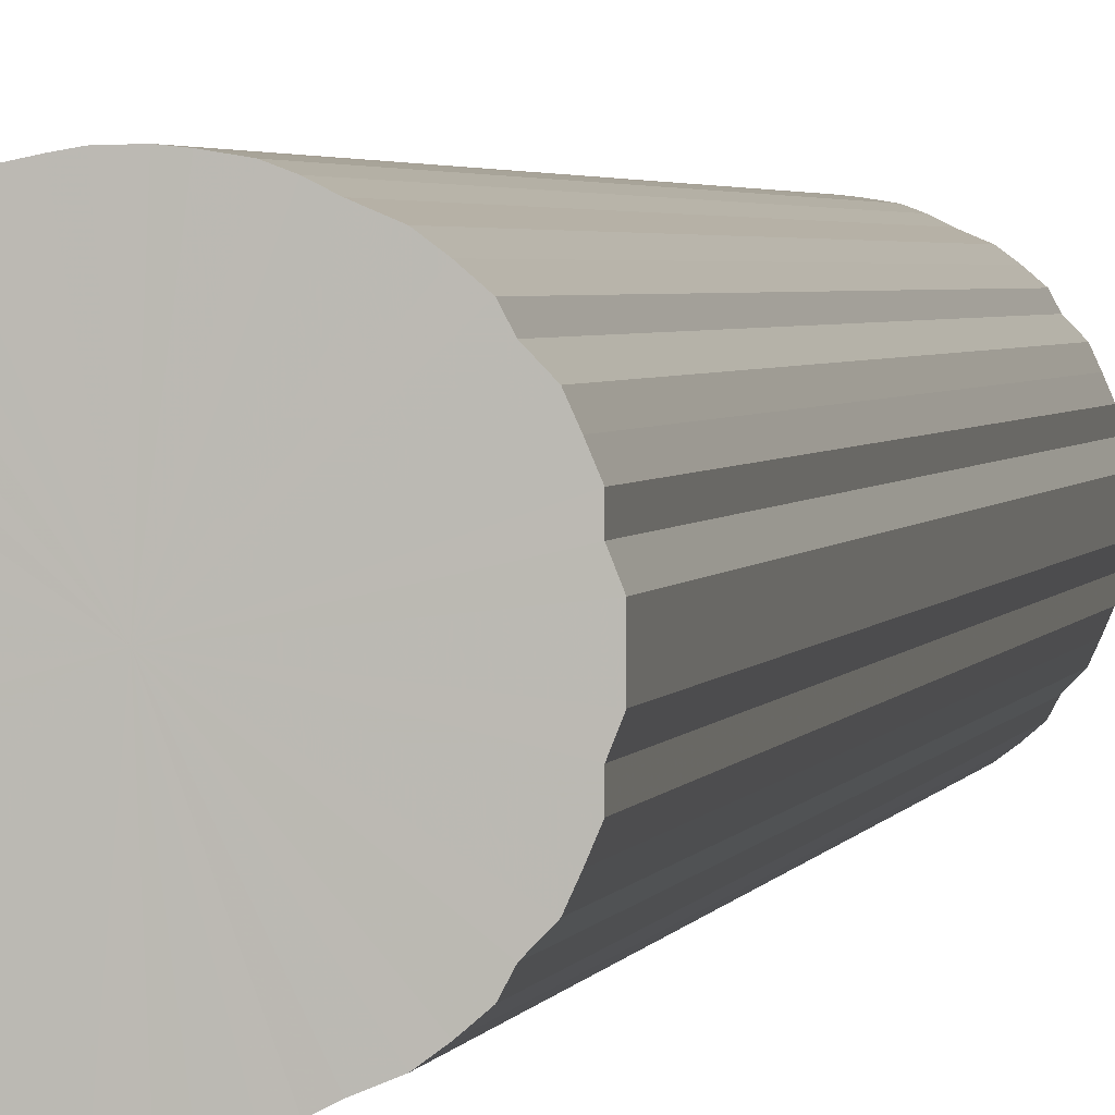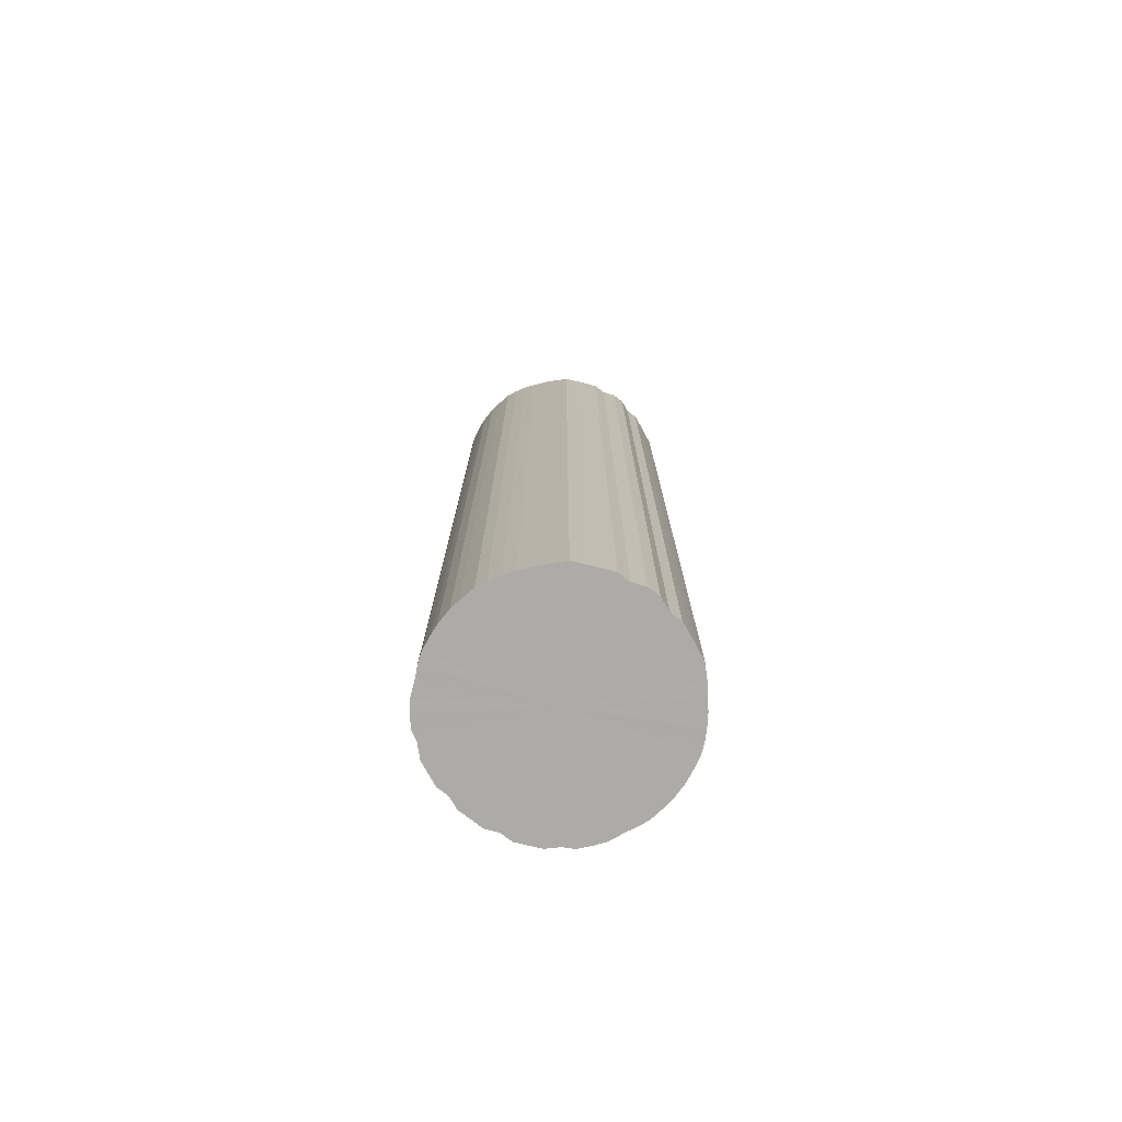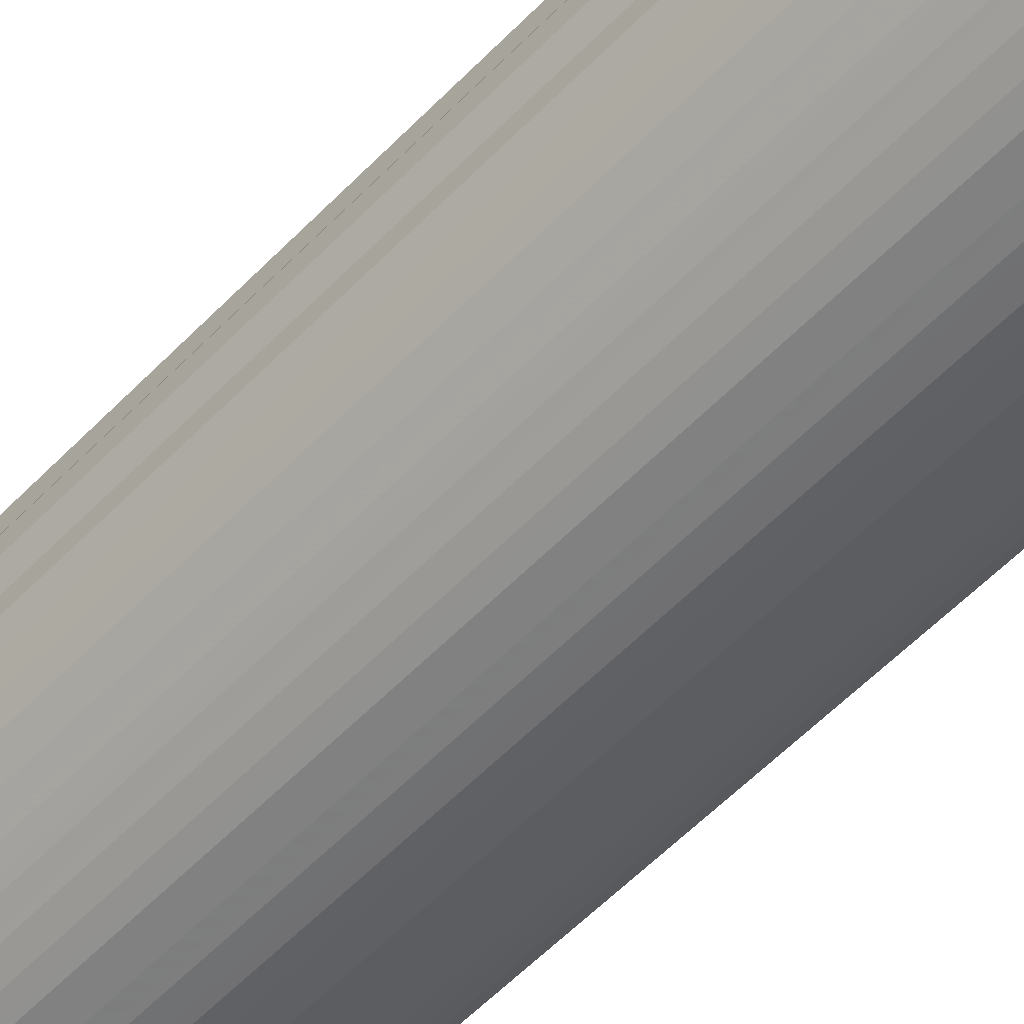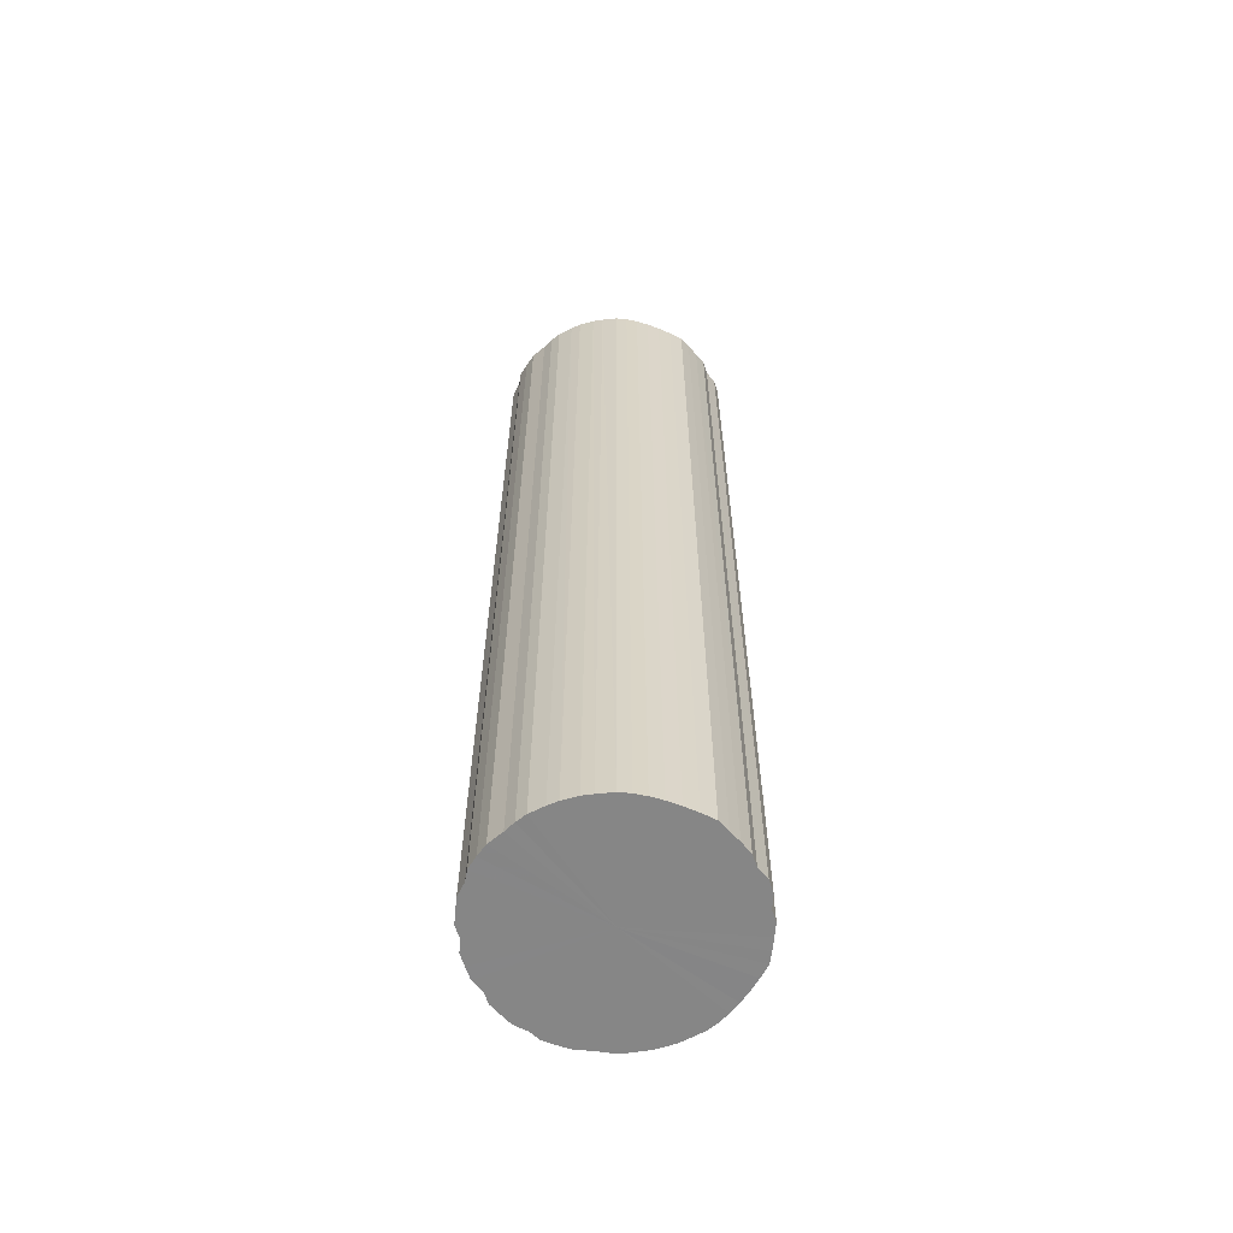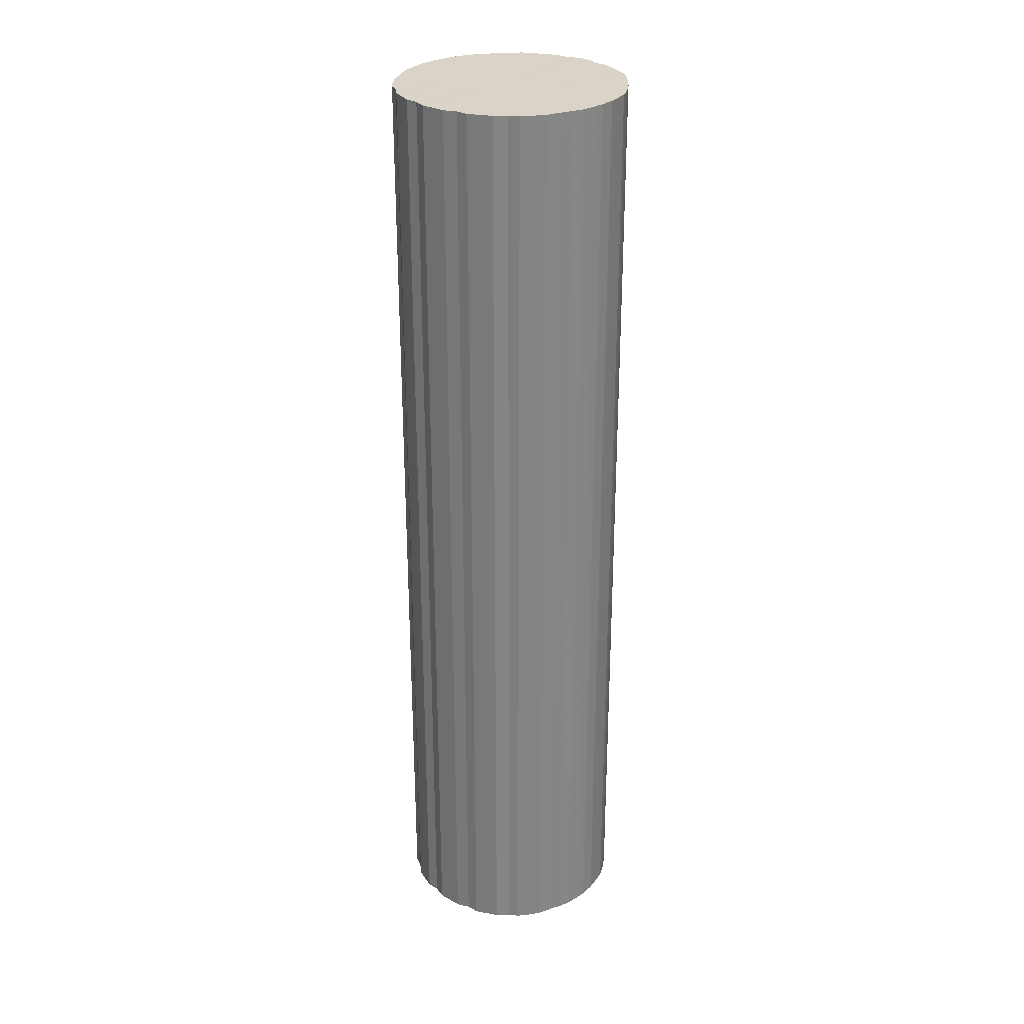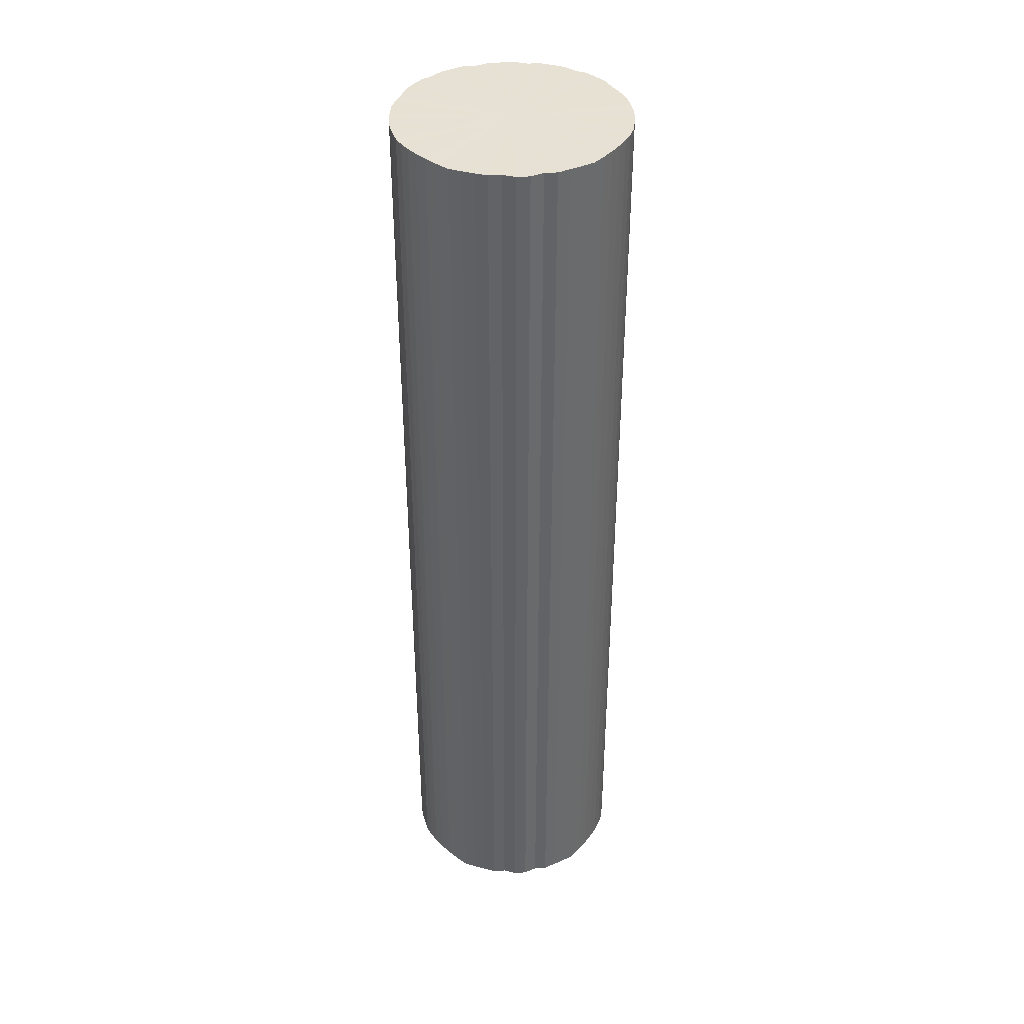
<metadata>
{"format":"obj","ext":"obj","renderer":"f3d","projection":"perspective","resolution":1024,"background":"white","views":[{"elev":2.5,"azim":-168.2,"up":"+Z"},{"elev":-76.4,"azim":52.4,"up":"+Y"},{"elev":-54.1,"azim":137.8,"up":"+Z"},{"elev":-62.1,"azim":17.8,"up":"+Y"},{"elev":28.7,"azim":-50.3,"up":"+Y"},{"elev":39.4,"azim":85.0,"up":"+Y"}]}
</metadata>
<code>
o 28552
v 2225 1878 14.38
v 2225 1878 14.4
v 2225 1879 14.38
v 2225 1878 14.43
v 2225 1879 14.4
v 2225 1878 14.35
v 2225 1879 14.35
v 2225 1878 14.45
v 2225 1879 14.43
v 2225 1878 14.33
v 2225 1879 14.33
v 2225 1878 14.48
v 2225 1879 14.45
v 2225 1878 14.3
v 2225 1879 14.3
v 2225 1878 14.5
v 2225 1879 14.48
v 2225 1878 14.28
v 2225 1879 14.28
v 2225 1878 14.52
v 2225 1879 14.5
v 2225 1878 14.26
v 2225 1879 14.26
v 2225 1878 14.54
v 2225 1879 14.52
v 2225 1878 14.24
v 2225 1879 14.24
v 2225 1878 14.55
v 2225 1879 14.54
v 2225 1878 14.22
v 2225 1879 14.22
v 2225 1878 14.57
v 2225 1879 14.55
v 2225 1878 14.2
v 2225 1879 14.2
v 2225 1878 14.58
v 2225 1879 14.57
v 2225 1878 14.19
v 2225 1879 14.19
v 2225 1878 14.59
v 2225 1879 14.58
v 2225 1878 14.17
v 2225 1879 14.17
v 2225 1878 14.6
v 2225 1879 14.59
v 2225 1878 14.16
v 2225 1879 14.16
v 2225 1878 14.6
v 2225 1879 14.6
v 2225 1878 14.16
v 2225 1879 14.16
v 2225 1878 14.61
v 2225 1879 14.6
v 2225 1878 14.15
v 2225 1879 14.15
v 2225 1878 14.61
v 2225 1879 14.61
v 2225 1878 14.15
v 2225 1879 14.15
v 2225 1878 14.6
v 2225 1879 14.61
v 2225 1878 14.15
v 2225 1879 14.15
v 2225 1878 14.6
v 2225 1879 14.6
v 2225 1878 14.15
v 2225 1879 14.15
v 2225 1878 14.59
v 2225 1879 14.6
v 2225 1878 14.16
v 2225 1879 14.16
v 2225 1878 14.58
v 2225 1879 14.59
v 2225 1878 14.17
v 2225 1879 14.17
v 2225 1878 14.56
v 2225 1879 14.58
v 2225 1878 14.18
v 2225 1879 14.18
v 2225 1878 14.55
v 2225 1879 14.56
v 2225 1878 14.19
v 2225 1879 14.19
v 2225 1878 14.53
v 2225 1879 14.55
v 2225 1878 14.21
v 2225 1879 14.21
v 2225 1878 14.51
v 2225 1879 14.53
v 2225 1878 14.23
v 2225 1879 14.23
v 2225 1878 14.49
v 2225 1879 14.51
v 2225 1878 14.25
v 2225 1879 14.25
v 2225 1878 14.46
v 2225 1879 14.49
v 2225 1878 14.27
v 2225 1879 14.27
v 2225 1878 14.44
v 2225 1879 14.46
v 2225 1878 14.29
v 2225 1879 14.29
v 2225 1878 14.42
v 2225 1879 14.44
v 2225 1878 14.32
v 2225 1879 14.32
v 2225 1878 14.39
v 2225 1879 14.42
v 2225 1878 14.34
v 2225 1879 14.34
v 2225 1878 14.37
v 2225 1879 14.39
v 2225 1879 14.37
v 2225 1879 14.38
v 2225 1878 14.4
v 2225 1879 14.4
v 2225 1878 14.43
v 2225 1879 14.43
v 2225 1879 14.35
v 2225 1878 14.38
v 2225 1879 14.33
v 2225 1878 14.35
v 2225 1878 14.45
v 2225 1879 14.45
v 2225 1879 14.3
v 2225 1878 14.33
v 2225 1879 14.28
v 2225 1878 14.3
v 2225 1878 14.48
v 2225 1879 14.48
v 2225 1879 14.26
v 2225 1878 14.28
v 2225 1879 14.24
v 2225 1878 14.26
v 2225 1878 14.5
v 2225 1879 14.5
v 2225 1879 14.22
v 2225 1878 14.24
v 2225 1879 14.2
v 2225 1878 14.22
v 2225 1878 14.52
v 2225 1879 14.52
v 2225 1879 14.19
v 2225 1878 14.2
v 2225 1879 14.17
v 2225 1878 14.19
v 2225 1878 14.54
v 2225 1879 14.54
v 2225 1879 14.16
v 2225 1878 14.17
v 2225 1879 14.16
v 2225 1878 14.16
v 2225 1878 14.55
v 2225 1879 14.55
v 2225 1879 14.15
v 2225 1878 14.16
v 2225 1879 14.15
v 2225 1878 14.15
v 2225 1878 14.57
v 2225 1879 14.57
v 2225 1879 14.15
v 2225 1878 14.15
v 2225 1879 14.15
v 2225 1878 14.15
v 2225 1878 14.58
v 2225 1879 14.58
v 2225 1879 14.16
v 2225 1878 14.15
v 2225 1879 14.17
v 2225 1878 14.16
v 2225 1878 14.59
v 2225 1879 14.59
v 2225 1879 14.18
v 2225 1878 14.17
v 2225 1879 14.19
v 2225 1878 14.18
v 2225 1878 14.6
v 2225 1879 14.6
v 2225 1879 14.21
v 2225 1878 14.19
v 2225 1879 14.23
v 2225 1878 14.21
v 2225 1878 14.6
v 2225 1879 14.6
v 2225 1879 14.25
v 2225 1878 14.23
v 2225 1879 14.27
v 2225 1878 14.25
v 2225 1878 14.61
v 2225 1879 14.61
v 2225 1879 14.29
v 2225 1878 14.27
v 2225 1879 14.32
v 2225 1878 14.29
v 2225 1878 14.61
v 2225 1879 14.61
v 2225 1879 14.34
v 2225 1878 14.32
v 2225 1879 14.37
v 2225 1878 14.34
v 2225 1878 14.6
v 2225 1879 14.6
v 2225 1879 14.39
v 2225 1878 14.37
v 2225 1879 14.42
v 2225 1878 14.39
v 2225 1878 14.6
v 2225 1879 14.6
v 2225 1879 14.44
v 2225 1878 14.42
v 2225 1879 14.46
v 2225 1878 14.44
v 2225 1878 14.59
v 2225 1879 14.59
v 2225 1879 14.49
v 2225 1878 14.46
v 2225 1879 14.51
v 2225 1878 14.49
v 2225 1878 14.58
v 2225 1879 14.58
v 2225 1879 14.53
v 2225 1878 14.51
v 2225 1879 14.55
v 2225 1878 14.53
v 2225 1878 14.56
v 2225 1879 14.56
v 2225 1878 14.55
v 2225 1878 14.38
v 2225 1878 14.4
v 2225 1878 14.38
v 2225 1878 14.43
v 2225 1878 14.35
v 2225 1878 14.45
v 2225 1878 14.33
v 2225 1878 14.48
v 2225 1878 14.3
v 2225 1878 14.5
v 2225 1878 14.28
v 2225 1878 14.52
v 2225 1878 14.26
v 2225 1878 14.54
v 2225 1878 14.24
v 2225 1878 14.55
v 2225 1878 14.22
v 2225 1878 14.57
v 2225 1878 14.2
v 2225 1878 14.58
v 2225 1878 14.19
v 2225 1878 14.59
v 2225 1878 14.17
v 2225 1878 14.6
v 2225 1878 14.16
v 2225 1878 14.6
v 2225 1878 14.16
v 2225 1878 14.61
v 2225 1878 14.15
v 2225 1878 14.61
v 2225 1878 14.15
v 2225 1878 14.6
v 2225 1878 14.15
v 2225 1878 14.6
v 2225 1878 14.15
v 2225 1878 14.59
v 2225 1878 14.16
v 2225 1878 14.58
v 2225 1878 14.17
v 2225 1878 14.56
v 2225 1878 14.18
v 2225 1878 14.55
v 2225 1878 14.19
v 2225 1878 14.53
v 2225 1878 14.21
v 2225 1878 14.51
v 2225 1878 14.23
v 2225 1878 14.49
v 2225 1878 14.25
v 2225 1878 14.46
v 2225 1878 14.27
v 2225 1878 14.44
v 2225 1878 14.29
v 2225 1878 14.42
v 2225 1878 14.32
v 2225 1878 14.39
v 2225 1878 14.34
v 2225 1878 14.37
v 2225 1879 14.38
v 2225 1879 14.38
v 2225 1879 14.4
v 2225 1879 14.35
v 2225 1879 14.43
v 2225 1879 14.33
v 2225 1879 14.45
v 2225 1879 14.3
v 2225 1879 14.48
v 2225 1879 14.28
v 2225 1879 14.5
v 2225 1879 14.26
v 2225 1879 14.52
v 2225 1879 14.24
v 2225 1879 14.54
v 2225 1879 14.22
v 2225 1879 14.55
v 2225 1879 14.2
v 2225 1879 14.57
v 2225 1879 14.19
v 2225 1879 14.58
v 2225 1879 14.17
v 2225 1879 14.59
v 2225 1879 14.16
v 2225 1879 14.6
v 2225 1879 14.16
v 2225 1879 14.6
v 2225 1879 14.15
v 2225 1879 14.61
v 2225 1879 14.15
v 2225 1879 14.61
v 2225 1879 14.15
v 2225 1879 14.6
v 2225 1879 14.15
v 2225 1879 14.6
v 2225 1879 14.16
v 2225 1879 14.59
v 2225 1879 14.17
v 2225 1879 14.58
v 2225 1879 14.18
v 2225 1879 14.56
v 2225 1879 14.19
v 2225 1879 14.55
v 2225 1879 14.21
v 2225 1879 14.53
v 2225 1879 14.23
v 2225 1879 14.51
v 2225 1879 14.25
v 2225 1879 14.49
v 2225 1879 14.27
v 2225 1879 14.46
v 2225 1879 14.29
v 2225 1879 14.44
v 2225 1879 14.32
v 2225 1879 14.42
v 2225 1879 14.34
v 2225 1879 14.39
v 2225 1879 14.37
f 1 2 3
f 2 4 5
f 6 1 7
f 4 8 9
f 10 6 11
f 8 12 13
f 14 10 15
f 12 16 17
f 18 14 19
f 16 20 21
f 22 18 23
f 20 24 25
f 26 22 27
f 24 28 29
f 30 26 31
f 28 32 33
f 34 30 35
f 32 36 37
f 38 34 39
f 36 40 41
f 42 38 43
f 40 44 45
f 46 42 47
f 44 48 49
f 50 46 51
f 48 52 53
f 54 50 55
f 52 56 57
f 58 54 59
f 56 60 61
f 62 58 63
f 60 64 65
f 66 62 67
f 64 68 69
f 70 66 71
f 68 72 73
f 74 70 75
f 72 76 77
f 78 74 79
f 76 80 81
f 82 78 83
f 80 84 85
f 86 82 87
f 84 88 89
f 90 86 91
f 88 92 93
f 94 90 95
f 92 96 97
f 98 94 99
f 96 100 101
f 102 98 103
f 100 104 105
f 106 102 107
f 104 108 109
f 110 106 111
f 108 112 113
f 112 110 114
f 115 116 117
f 117 118 119
f 120 121 115
f 122 123 120
f 119 124 125
f 126 127 122
f 128 129 126
f 125 130 131
f 132 133 128
f 134 135 132
f 131 136 137
f 138 139 134
f 140 141 138
f 137 142 143
f 144 145 140
f 146 147 144
f 143 148 149
f 150 151 146
f 152 153 150
f 149 154 155
f 156 157 152
f 158 159 156
f 155 160 161
f 162 163 158
f 164 165 162
f 161 166 167
f 168 169 164
f 170 171 168
f 167 172 173
f 174 175 170
f 176 177 174
f 173 178 179
f 180 181 176
f 182 183 180
f 179 184 185
f 186 187 182
f 188 189 186
f 185 190 191
f 192 193 188
f 194 195 192
f 191 196 197
f 198 199 194
f 200 201 198
f 197 202 203
f 204 205 200
f 206 207 204
f 203 208 209
f 210 211 206
f 212 213 210
f 209 214 215
f 216 217 212
f 218 219 216
f 215 220 221
f 222 223 218
f 224 225 222
f 221 226 227
f 227 228 224
f 229 230 231
f 229 232 230
f 229 231 233
f 229 234 232
f 229 233 235
f 229 236 234
f 229 235 237
f 229 238 236
f 229 237 239
f 229 240 238
f 229 239 241
f 229 242 240
f 229 241 243
f 229 244 242
f 229 243 245
f 229 246 244
f 229 245 247
f 229 248 246
f 229 247 249
f 229 250 248
f 229 249 251
f 229 252 250
f 229 251 253
f 229 254 252
f 229 253 255
f 229 256 254
f 229 255 257
f 229 258 256
f 229 257 259
f 229 260 258
f 229 259 261
f 229 262 260
f 229 261 263
f 229 264 262
f 229 263 265
f 229 266 264
f 229 265 267
f 229 268 266
f 229 267 269
f 229 270 268
f 229 269 271
f 229 272 270
f 229 271 273
f 229 274 272
f 229 273 275
f 229 276 274
f 229 275 277
f 229 278 276
f 229 277 279
f 229 280 278
f 229 279 281
f 229 282 280
f 229 281 283
f 229 284 282
f 229 283 285
f 229 286 284
f 229 285 286
f 287 288 289
f 287 290 288
f 287 289 291
f 287 292 290
f 287 291 293
f 287 294 292
f 287 293 295
f 287 296 294
f 287 295 297
f 287 298 296
f 287 297 299
f 287 300 298
f 287 299 301
f 287 302 300
f 287 301 303
f 287 304 302
f 287 303 305
f 287 306 304
f 287 305 307
f 287 308 306
f 287 307 309
f 287 310 308
f 287 309 311
f 287 312 310
f 287 311 313
f 287 314 312
f 287 313 315
f 287 316 314
f 287 315 317
f 287 318 316
f 287 317 319
f 287 320 318
f 287 319 321
f 287 322 320
f 287 321 323
f 287 324 322
f 287 323 325
f 287 326 324
f 287 325 327
f 287 328 326
f 287 327 329
f 287 330 328
f 287 329 331
f 287 332 330
f 287 331 333
f 287 334 332
f 287 333 335
f 287 336 334
f 287 335 337
f 287 338 336
f 287 337 339
f 287 340 338
f 287 339 341
f 287 342 340
f 287 341 343
f 287 344 342
f 287 343 344

</code>
